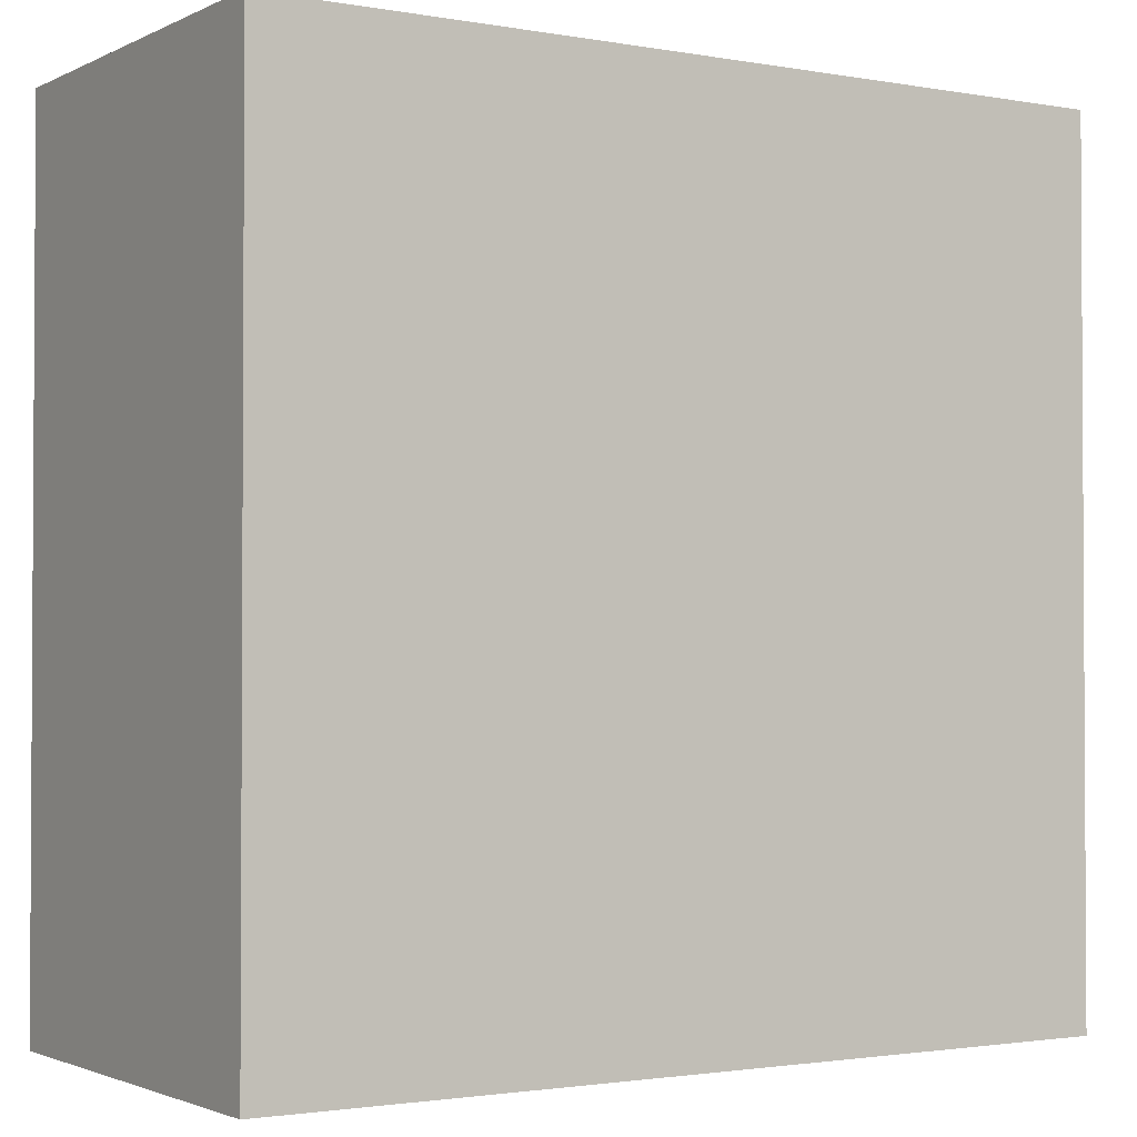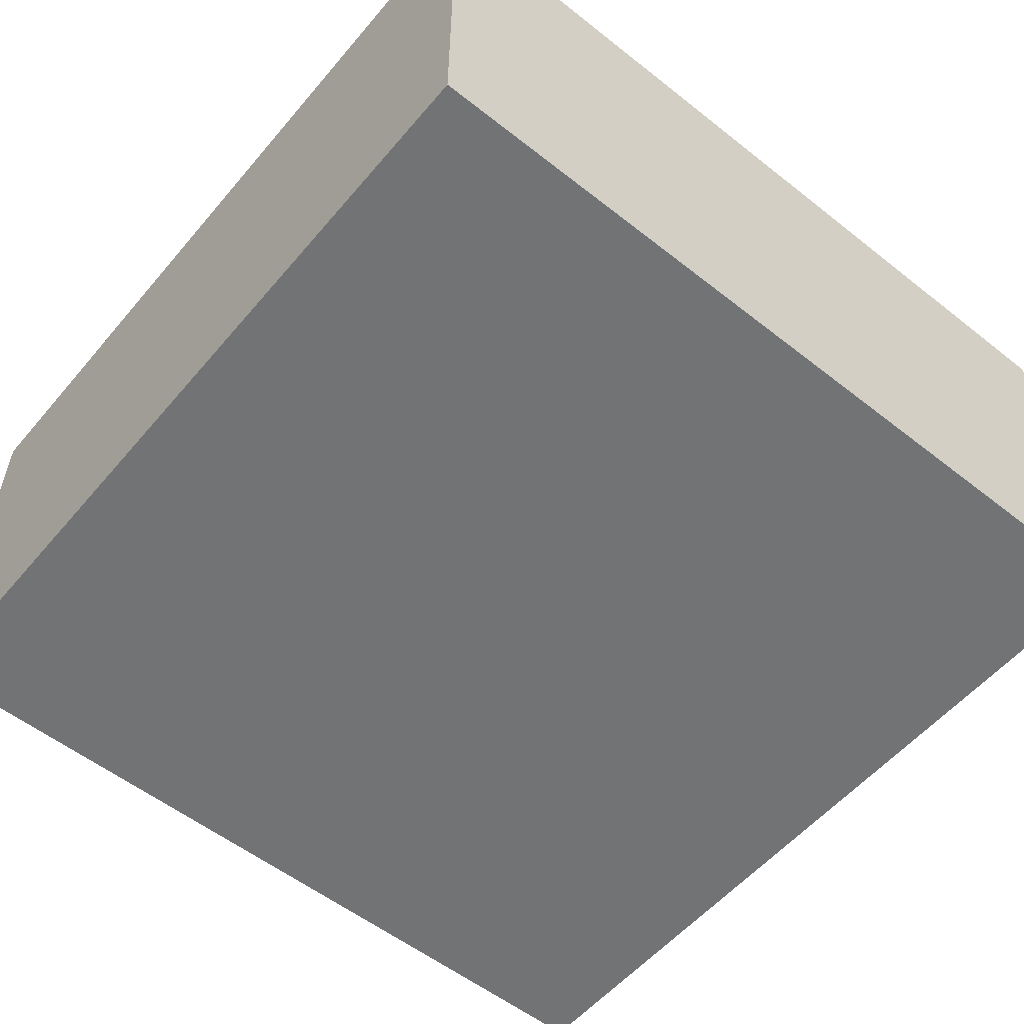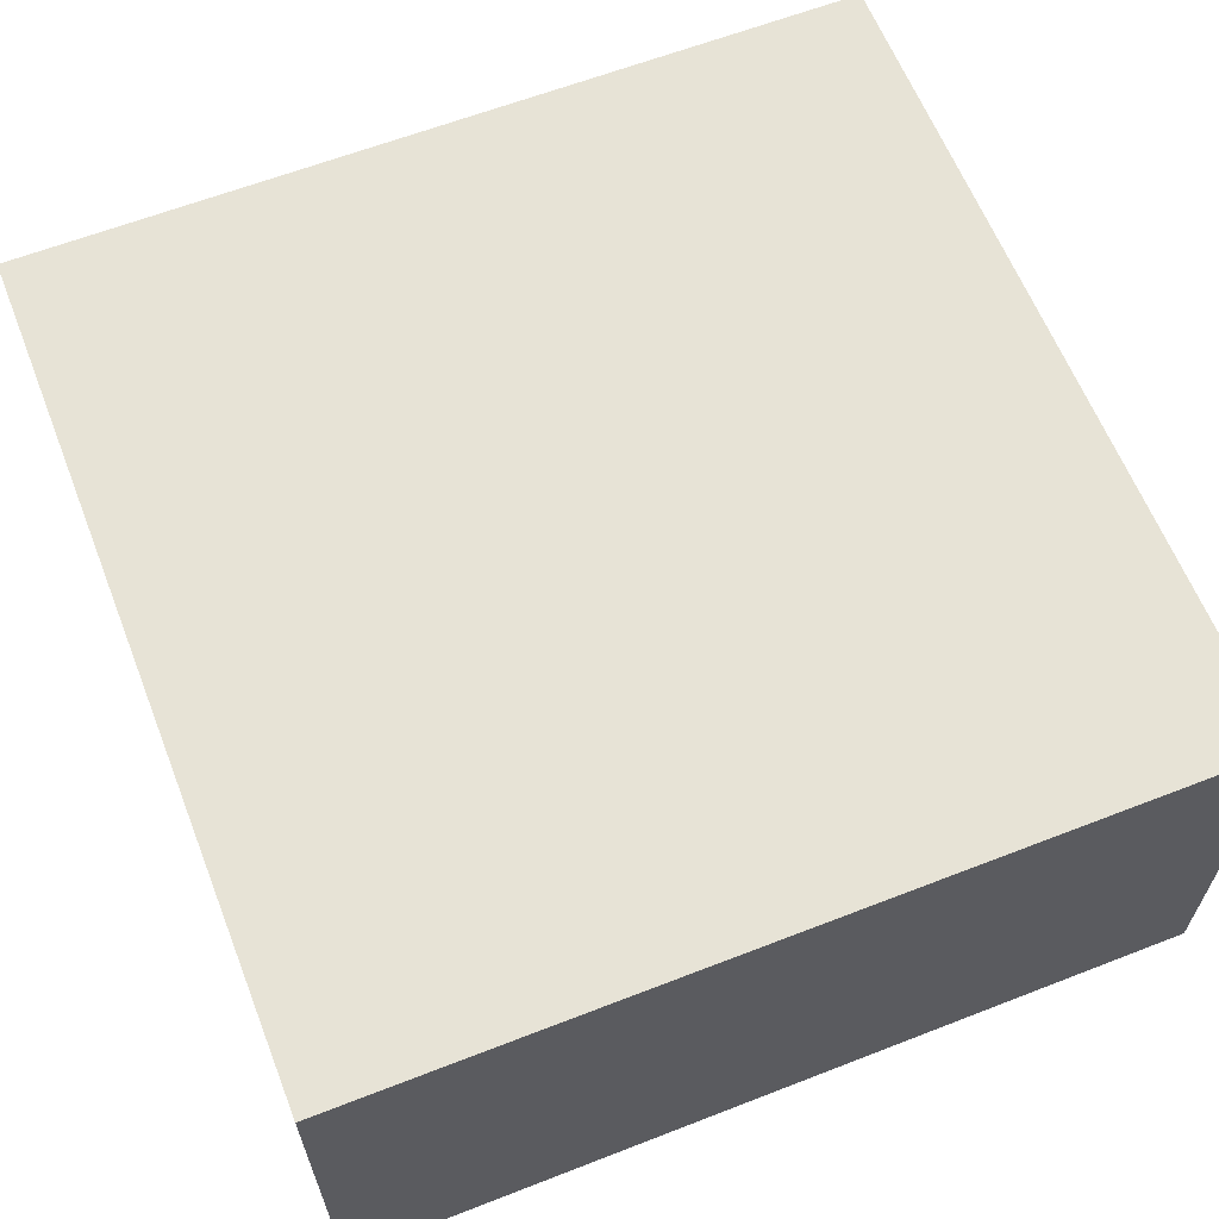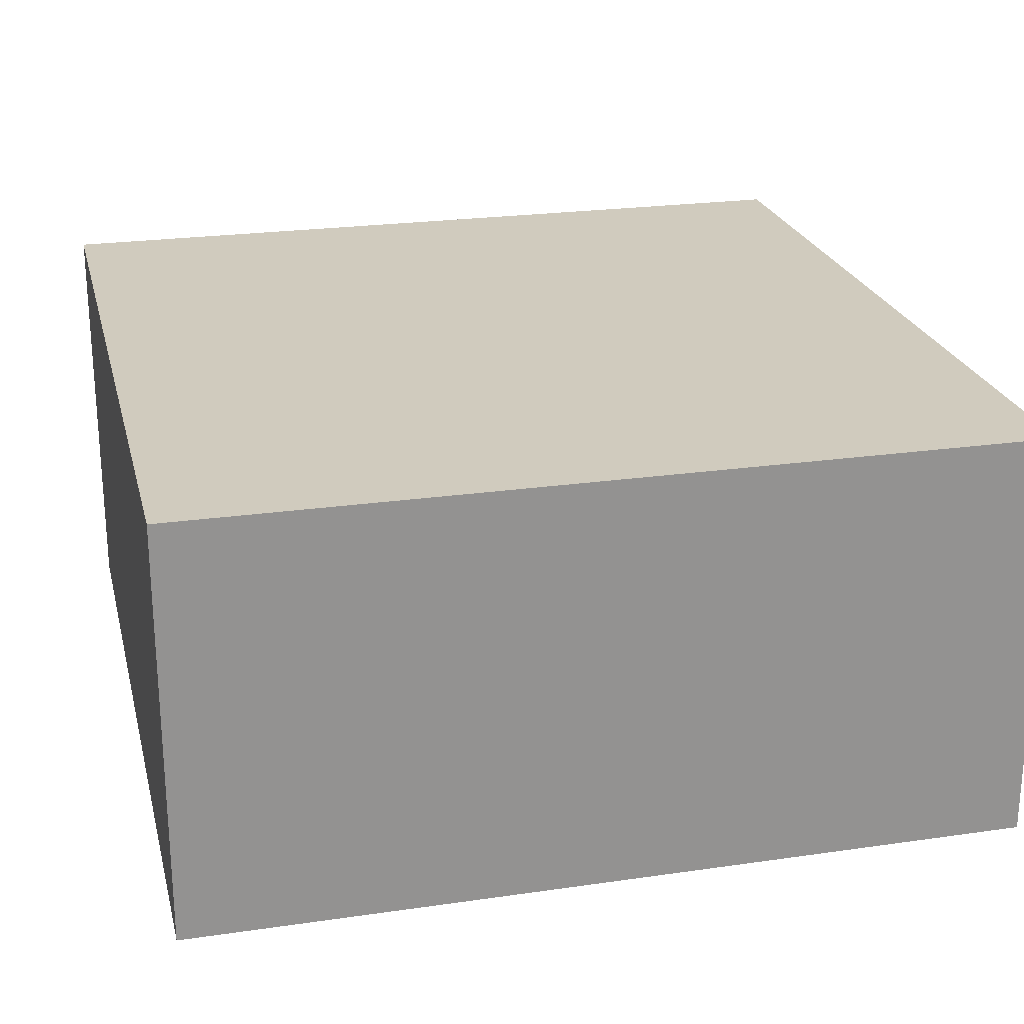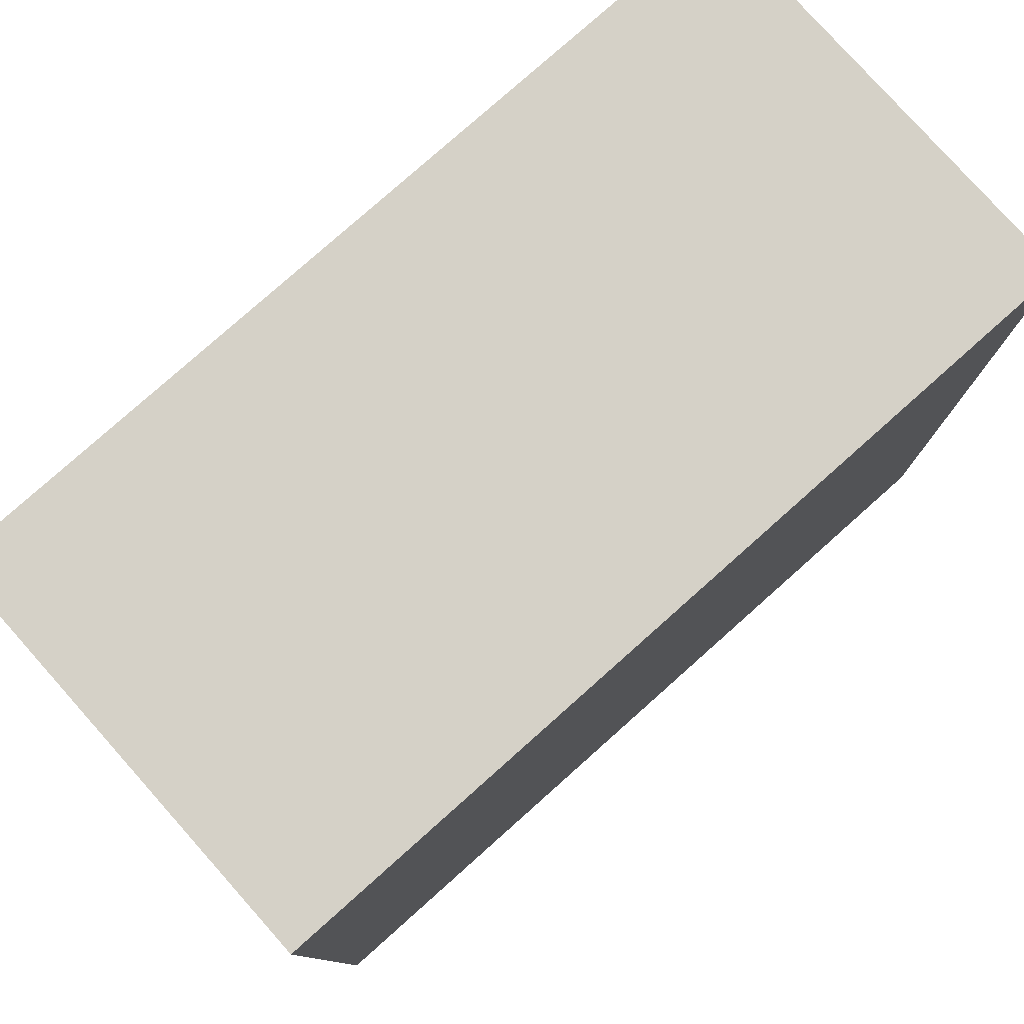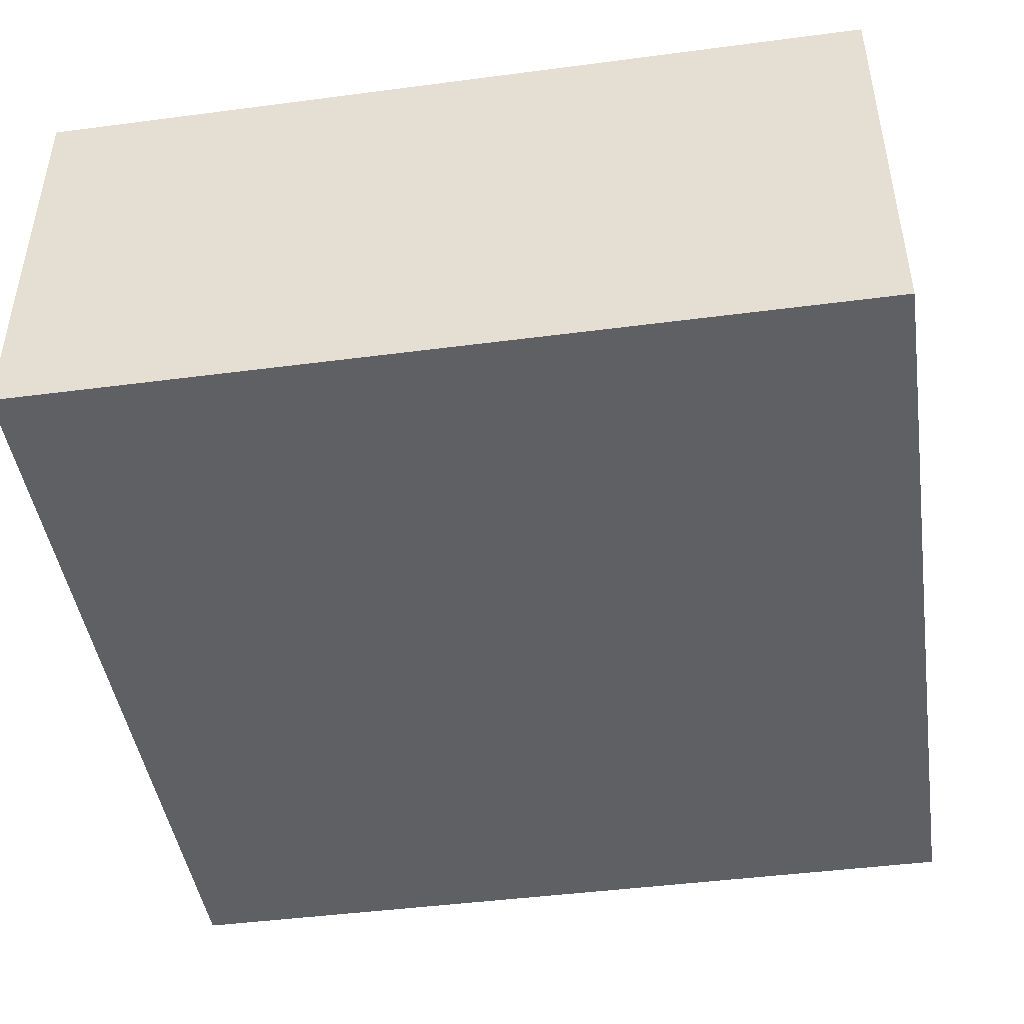
<metadata>
{"format":"obj","ext":"obj","renderer":"f3d","projection":"perspective","resolution":1024,"background":"white","views":[{"elev":-1.9,"azim":147.6,"up":"+Z"},{"elev":-55.7,"azim":-129.6,"up":"+Y"},{"elev":62.6,"azim":-111.5,"up":"+Y"},{"elev":23.6,"azim":166.4,"up":"+Y"},{"elev":79.0,"azim":-41.7,"up":"+Z"},{"elev":-45.2,"azim":-81.4,"up":"+Y"}]}
</metadata>
<code>
o square_rock_Cube.341
v -1 0 1
v -1 0 -1
v 1 0 -1
v 1 0 1
v 1 1 -1
v -1 1 -1
v -1 1 1
v 1 1 1
f 1 7 6 2
f 4 8 7 1
f 3 5 8 4
f 7 8 5 6
f 2 6 5 3
f 3 4 1 2

</code>
